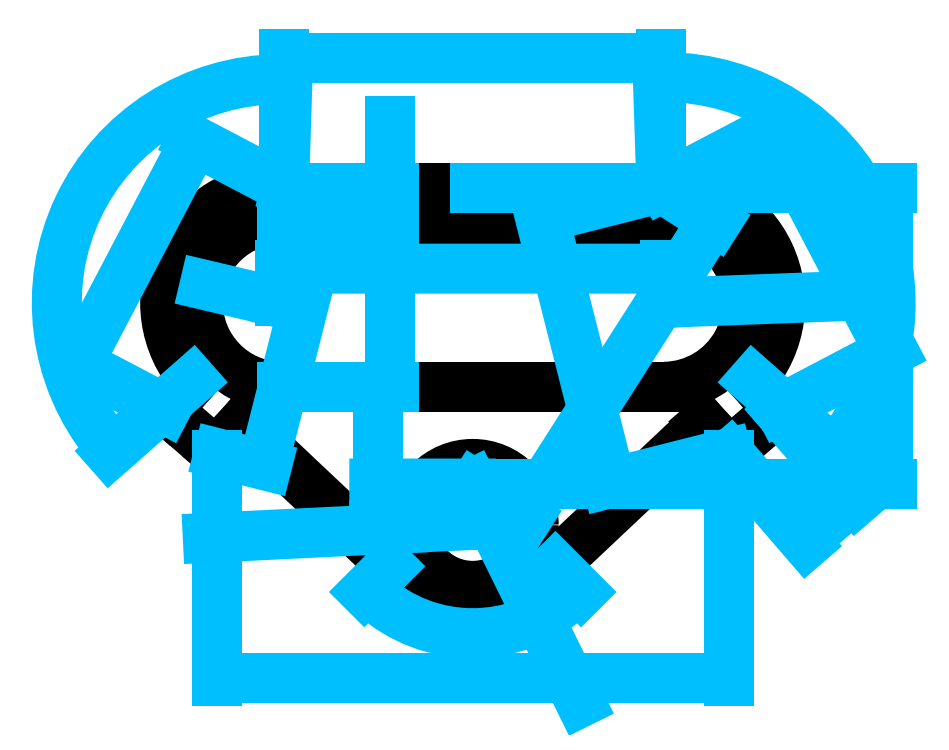
<metadata>
{"format":"dxf","ext":"dxf","renderer":"ezdxf+matplotlib","layout":"modelspace","background":"white","min_lineweight":24,"dpi":150}
</metadata>
<code>
0
SECTION
2
ENTITIES
0
LINE
8
Sketch plane 01
10
1.512
20
316.7
30
0
11
-14.17
21
334.9
31
0
0
LINE
8
Sketch plane 01
10
-276.9
20
463.2
30
0
11
-40.18
21
463.2
31
0
0
LINE
8
Sketch plane 01
10
-302.8
20
334.8
30
0
11
-209.4
21
246.8
31
0
0
LINE
8
Sketch plane 01
10
-349.5
20
343.5
30
0
11
-332.7
21
363
31
0
0
LINE
8
Sketch plane 01
10
-278.8
20
358.2
30
0
11
-38.3
21
358.2
31
0
0
LINE
8
Sketch plane 01
10
-14.17
20
334.9
30
0
11
-107.6
21
246.8
31
0
0
LINE
8
Sketch plane 01
10
-302.8
20
334.8
30
0
11
-318.5
21
316.7
31
0
0
LINE
8
Sketch plane 01
10
15.81
20
363.1
30
0
11
15.7
21
363
31
0
0
LINE
8
Sketch plane 01
10
15.7
20
363
30
0
11
32.55
21
343.5
31
0
0
LINE
8
Sketch plane 01
10
-318.5
20
316.7
30
0
11
-349.5
21
343.5
31
0
0
LINE
8
Sketch plane 01
10
32.55
20
343.5
30
0
11
1.512
21
316.7
31
0
0
LINE
8
Sketch plane 01
10
-276.5
20
482.7
30
0
11
-40.51
21
482.7
31
0
0
LINE
8
Sketch plane 01
10
-332.8
20
363.1
30
0
11
-332.7
21
363
31
0
0
ARC
8
Sketch plane 01
10
-277.8
20
410.7
30
0
40
52.51
50
88.92
51
268.9
0
ARC
8
Sketch plane 01
10
-278.8
20
410.7
30
0
40
72
50
88.15
51
221.4
0
ARC
8
Sketch plane 01
10
-38.2
20
410.7
30
0
40
72
50
318.6
51
91.85
0
ARC
8
Sketch plane 01
10
-39.24
20
410.7
30
0
40
52.51
50
271
51
91.02
0
ARC
8
Sketch plane 01
10
-158.5
20
297.7
30
0
40
72
50
225
51
315
0
CIRCLE
8
Sketch plane 01
10
-158.5
20
271.8
30
0
40
38.13
0
DIMENSION
8
Dimensions
280
     0
2
*D1
10
-8.33
20
462.2
30
0
11
-95.39
21
325.7
31
0
70
   161
71
     5
42
219.4
73
     0
74
     0
75
     0
3
ISO-25
13
-158.5
23
297.7
33
0
14
-40.51
24
482.7
34
0
0
DIMENSION
8
Dimensions
280
     0
2
*D2
10
-40.51
20
563.8
30
0
11
-143.6
21
563.8
31
0
70
   161
71
     5
42
236
73
     0
74
     0
75
     0
3
ISO-25
13
-276.5
23
482.7
33
0
14
-40.51
24
482.7
34
0
0
DIMENSION
8
Dimensions
280
     0
2
*D3
10
-38.2
20
432.1
30
0
11
-147.3
21
432.1
31
0
70
   161
71
     5
42
240.6
73
     0
74
     0
75
     0
3
ISO-25
13
-278.8
23
410.7
33
0
14
-38.2
24
410.7
34
0
0
DIMENSION
8
Dimensions
280
     0
2
*D4
10
-318.5
20
176.3
30
0
11
-160.7
21
176.3
31
0
70
   161
71
     5
42
320
73
     0
74
     0
75
     0
3
ISO-25
13
1.512
23
316.7
33
0
14
-318.5
24
316.7
34
0
0
DIMENSION
8
Dimensions
280
     0
2
*D5
10
-217.7
20
271.8
30
0
11
-217.7
21
324.6
31
0
70
   161
71
     5
42
25.88
73
     0
74
     0
75
     0
3
ISO-25
13
-158.5
23
297.7
33
0
14
-158.5
24
271.8
34
0
0
DIMENSION
8
Dimensions
280
     0
2
*D6
10
-247.5
20
475.4
30
0
11
-266.7
21
399.3
31
0
70
   161
71
     5
42
171.2
73
     0
74
     0
75
     0
3
ISO-25
13
-318.5
23
316.7
33
0
14
-276.5
24
482.7
34
0
0
DIMENSION
8
Dimensions
280
     0
2
*D7
10
48.84
20
261.9
30
0
11
65.6
21
276.3
31
0
70
   161
71
     5
42
41
73
     0
74
     0
75
     0
3
ISO-25
13
32.55
23
343.5
33
0
14
1.512
24
316.7
34
0
0
DIMENSION
8
Dimensions
280
     0
2
*D8
10
-114
20
464.1
30
0
11
-99.88
21
408.2
31
0
70
   161
71
     5
42
171.2
73
     0
74
     0
75
     0
3
ISO-25
13
1.512
23
316.7
33
0
14
-40.51
24
482.7
34
0
0
DIMENSION
8
Dimensions
280
     0
2
*D9
10
-332.2
20
511.9
30
0
11
-382.7
21
415.6
31
0
70
   161
71
     5
42
157.2
73
     0
74
     0
75
     0
3
ISO-25
13
-349.5
23
343.5
33
0
14
-276.5
24
482.7
34
0
0
DIMENSION
8
Dimensions
280
     0
2
*D10
10
29.12
20
519.2
30
0
11
86.43
21
410
31
0
70
   161
71
     5
42
157.2
73
     0
74
     0
75
     0
3
ISO-25
13
32.55
23
343.5
33
0
14
-40.51
24
482.7
34
0
0
DIMENSION
8
Dimensions
280
     0
2
*D11
10
101.5
20
482.7
30
0
11
101.5
21
380.8
31
0
70
   161
71
     5
42
185
73
     0
74
     0
75
     0
3
ISO-25
13
-158.5
23
297.7
33
0
14
-158.5
24
482.7
34
0
0
DIMENSION
8
Dimensions
280
     0
2
*D12
10
-210.2
20
482.7
30
0
11
-210.2
21
516.3
31
0
70
   161
71
     5
42
19.5
73
     0
74
     0
75
     0
3
ISO-25
13
-276.9
23
463.2
33
0
14
-276.9
24
482.7
34
0
0
DIMENSION
8
Dimensions
280
     0
2
*D13
10
-210.1
20
463.2
30
0
11
-210.1
21
420.2
31
0
70
   161
71
     5
42
105
73
     0
74
     0
75
     0
3
ISO-25
13
-278.8
23
358.2
33
0
14
-278.8
24
463.2
34
0
0
DIMENSION
8
Dimensions
280
     0
2
*D14
10
-38.2
20
410.7
30
0
11
65.16
21
414.6
31
0
70
   164
71
     5
42
0.072
73
     0
74
     0
75
     0
3
ISO-25
15
-38.12
25
410.7
35
0
40
0
0
DIMENSION
8
Dimensions
280
     0
2
*D15
10
-278.8
20
410.7
30
0
11
-313.9
21
419
31
0
70
   164
71
     5
42
0.072
73
     0
74
     0
75
     0
3
ISO-25
15
-278.9
25
410.8
35
0
40
0
0
DIMENSION
8
Dimensions
280
     0
2
*D16
10
-158.5
20
297.7
30
0
11
-96.72
21
172.2
31
0
70
   164
71
     5
42
0.072
73
     0
74
     0
75
     0
3
ISO-25
15
-158.5
25
297.6
35
0
40
0
0
DIMENSION
8
Dimensions
280
     0
2
*D17
10
-158.5
20
271.8
30
0
11
-309.4
21
264.4
31
0
70
   164
71
     5
42
38.12
73
     0
74
     0
75
     0
3
ISO-25
15
-196.6
25
270
35
0
40
0
0
DIMENSION
8
Dimensions
280
     0
2
*D18
10
-418.4
20
418.1
30
0
11
-400
21
480.4
31
0
70
   165
71
     5
42
2.326
73
     0
74
     0
75
     0
3
ISO-25
13
-276.5
23
482.7
33
0
14
-332.8
24
363.1
34
0
15
-278.8
25
410.7
35
0
0
DIMENSION
8
Dimensions
280
     0
2
*D19
10
102.6
20
418.1
30
0
11
86.08
21
477.4
31
0
70
   165
71
     5
42
2.326
73
     0
74
     0
75
     0
3
ISO-25
13
15.81
23
363.1
33
0
14
-40.51
24
482.7
34
0
15
-38.2
25
410.7
35
0
0
DIMENSION
8
Dimensions
280
     0
2
*D20
10
-182.7
20
207.3
30
0
11
-158.5
21
204.1
31
0
70
   165
71
     5
42
1.571
73
     0
74
     0
75
     0
3
ISO-25
13
-209.4
23
246.8
33
0
14
-107.6
24
246.8
34
0
15
-158.5
25
297.7
35
0
0
ENDSEC
0
EOF

</code>
